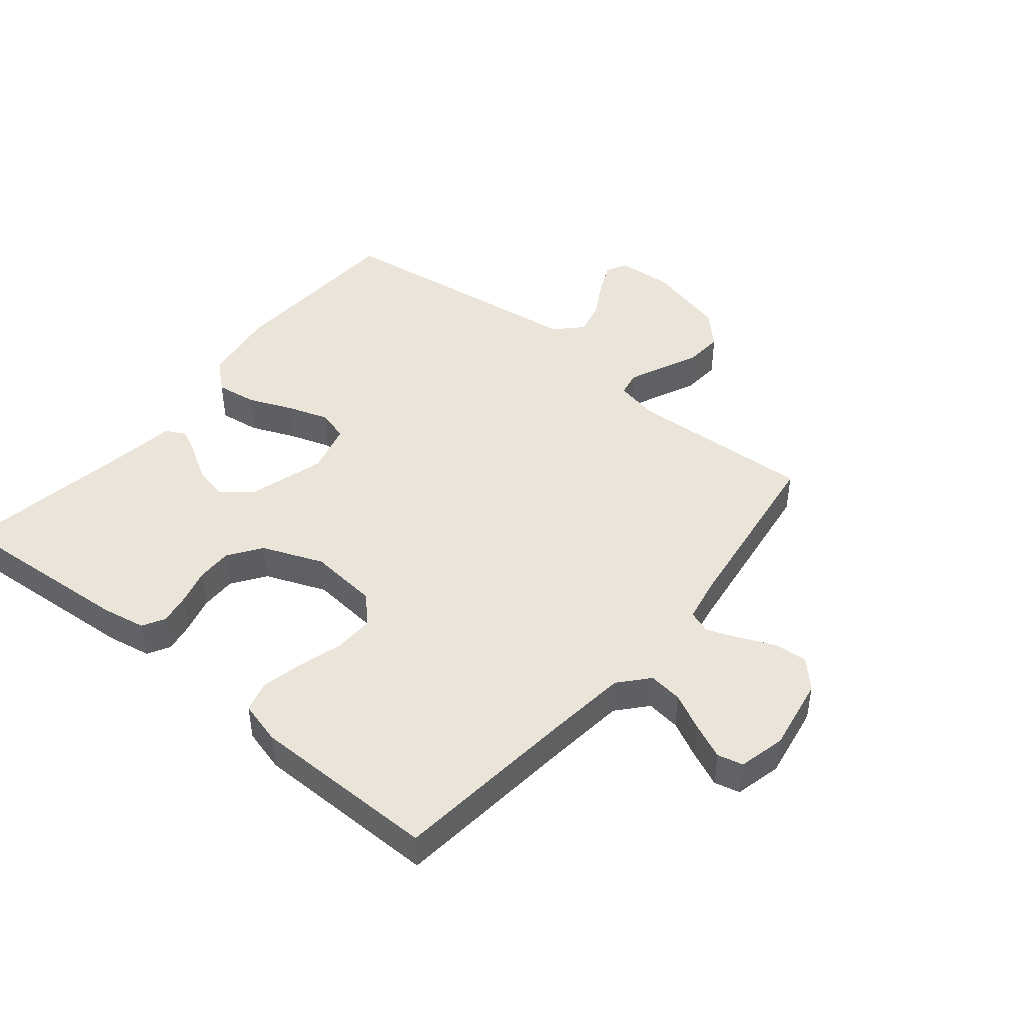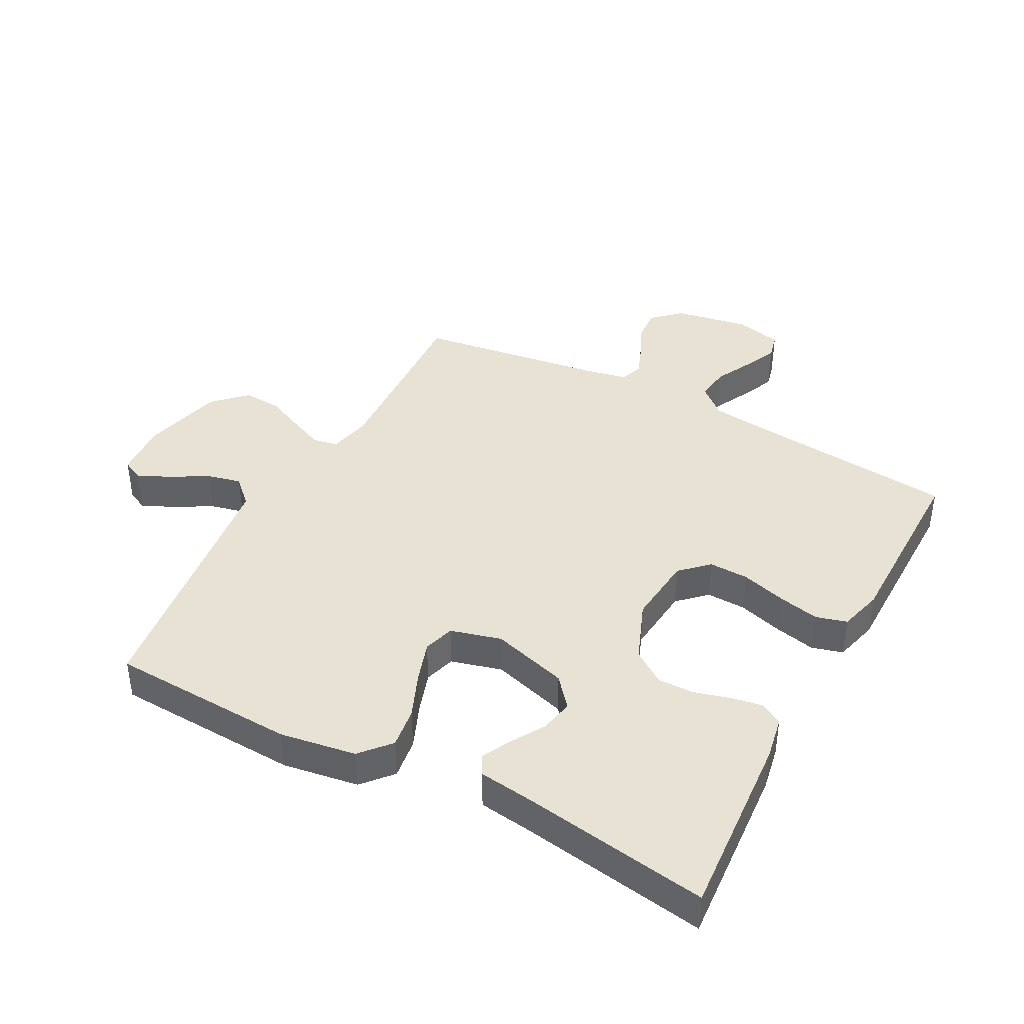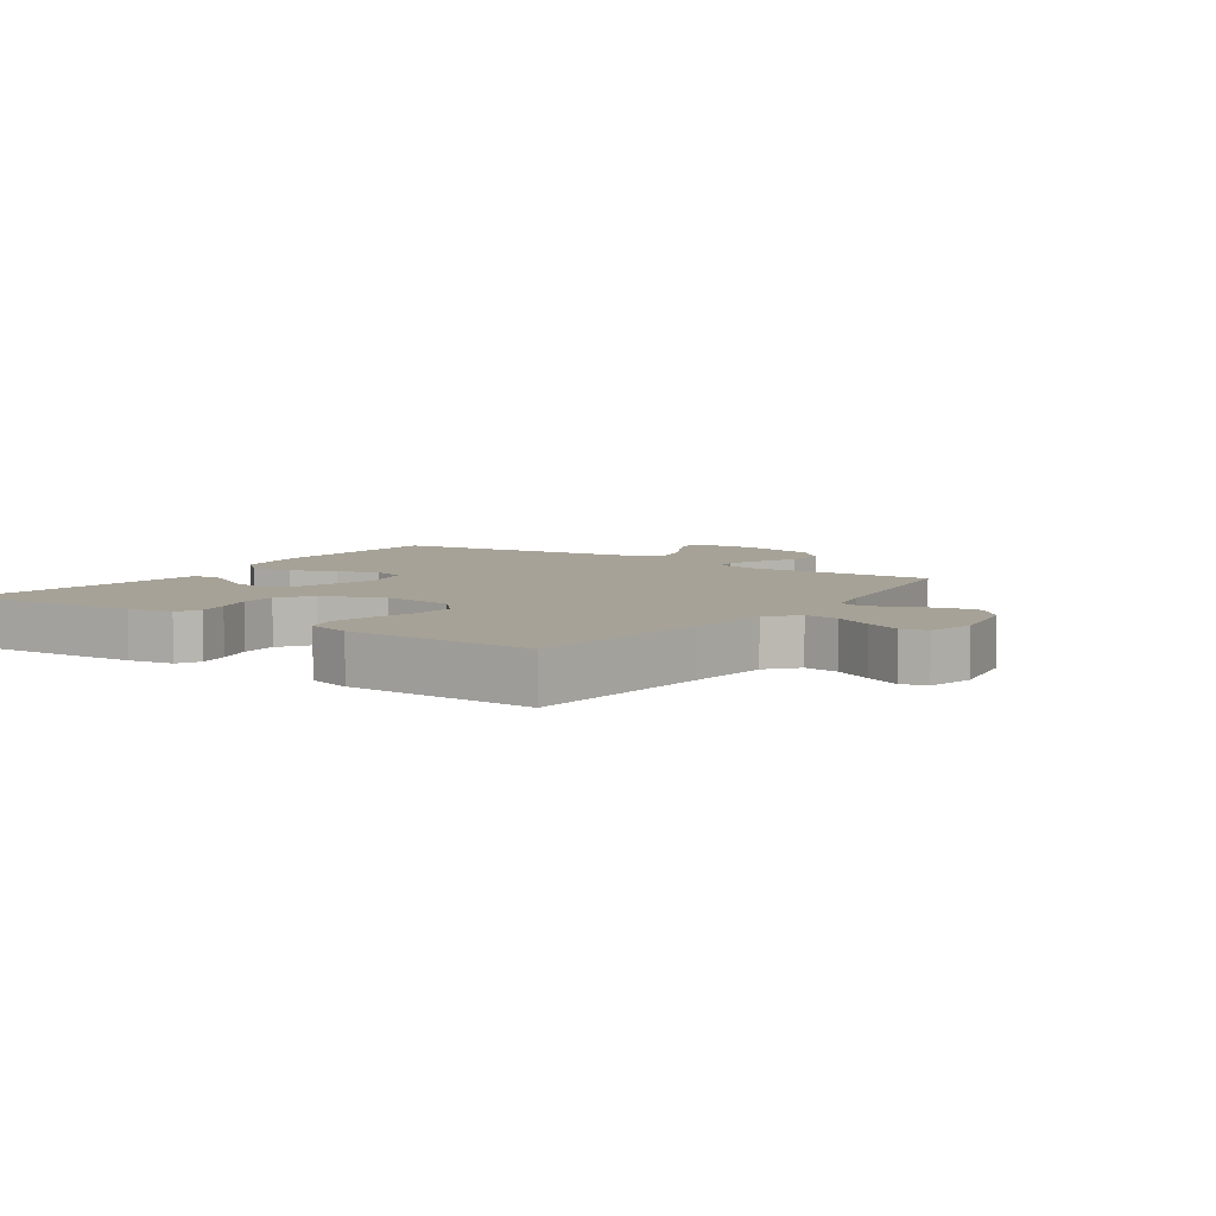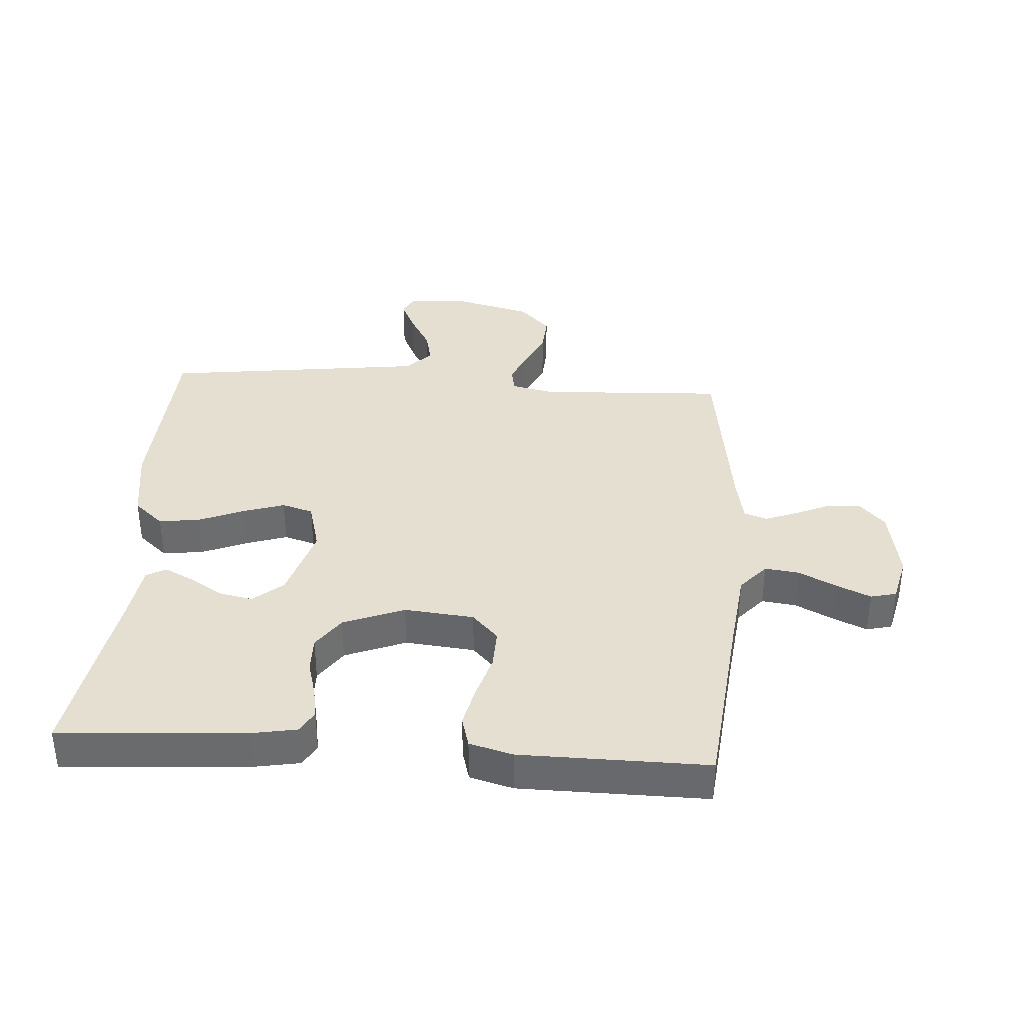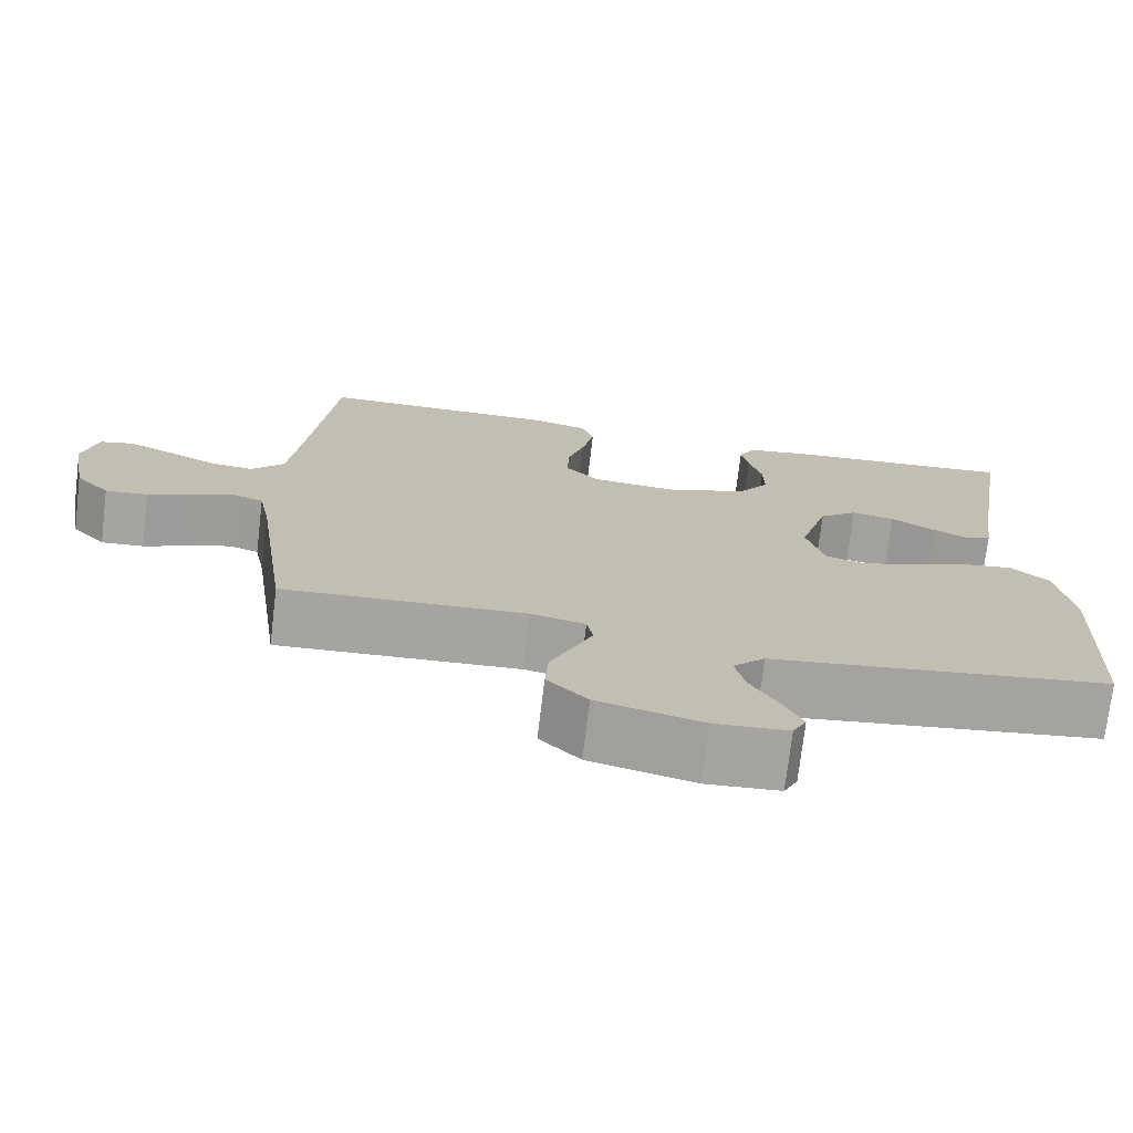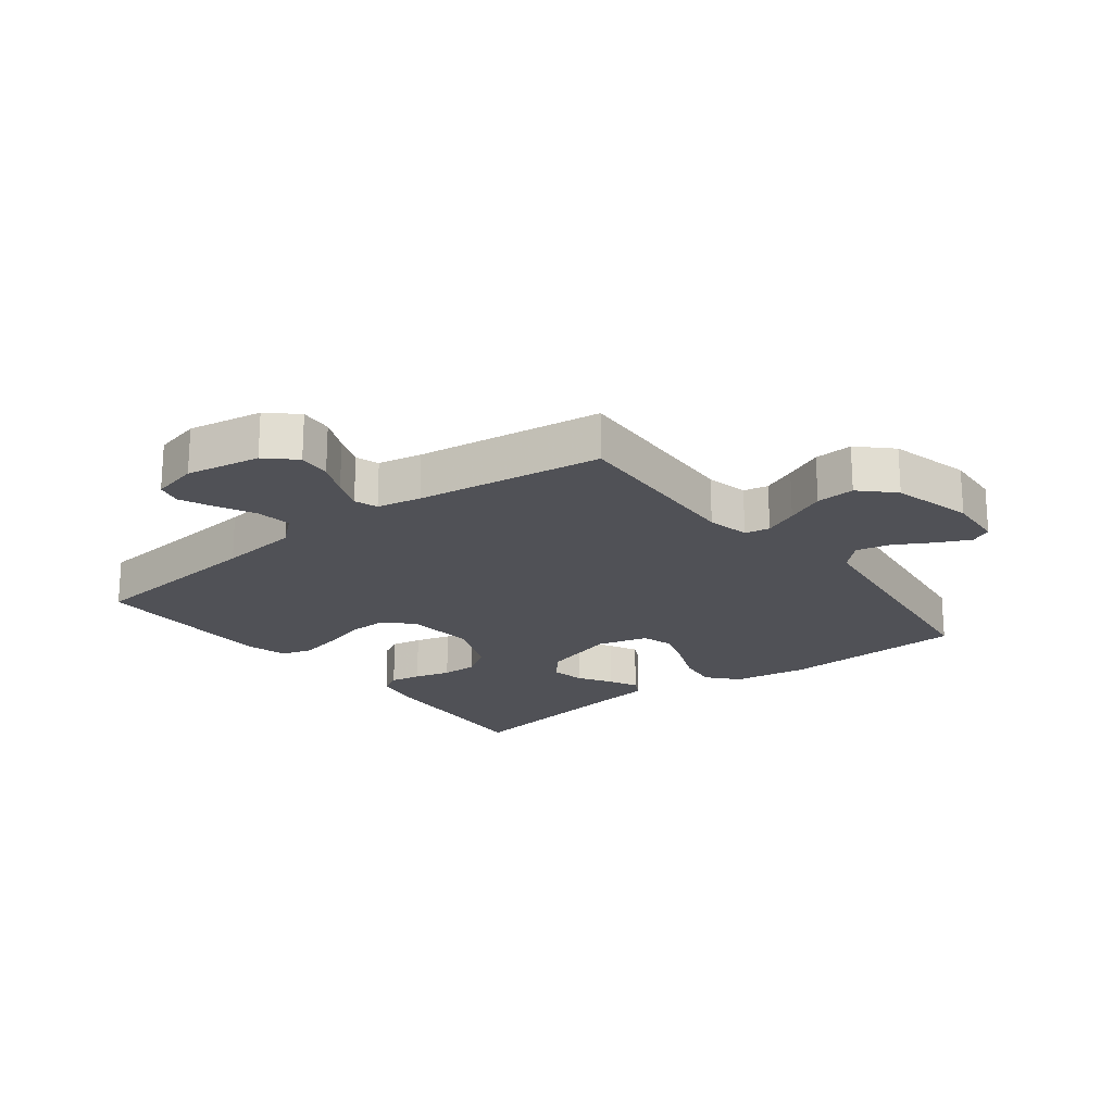
<metadata>
{"format":"obj","ext":"obj","renderer":"f3d","projection":"perspective","resolution":1024,"background":"white","views":[{"elev":45.0,"azim":39.4,"up":"+Y"},{"elev":40.7,"azim":-62.0,"up":"+Y"},{"elev":6.5,"azim":34.6,"up":"+Y"},{"elev":36.8,"azim":4.0,"up":"+Y"},{"elev":-73.5,"azim":173.2,"up":"+Z"},{"elev":-20.4,"azim":127.7,"up":"+Y"}]}
</metadata>
<code>
v 0.5 0.07 -0.5
v 0.2 0.07 -0.485
v 0.132 0.07 -0.5
v 0.124 0.07 -0.54
v 0.148 0.07 -0.595
v 0.176 0.07 -0.657
v 0.18 0.07 -0.719
v 0.13 0.07 -0.77
v 0 0.07 -0.803
v -0.091 0.07 -0.797
v -0.108 0.07 -0.763
v -0.084 0.07 -0.711
v -0.05 0.07 -0.651
v -0.037 0.07 -0.596
v -0.077 0.07 -0.555
v -0.2 0.07 -0.539
v -0.5 0.07 -0.5
v -0.514 0.07 -0.2
v -0.495 0.07 -0.078
v -0.447 0.07 -0.036
v -0.381 0.07 -0.045
v -0.309 0.07 -0.075
v -0.242 0.07 -0.097
v -0.192 0.07 -0.082
v -0.17 0.07 0
v -0.206 0.07 0.122
v -0.254 0.07 0.162
v -0.308 0.07 0.151
v -0.362 0.07 0.118
v -0.408 0.07 0.095
v -0.44 0.07 0.112
v -0.452 0.07 0.2
v -0.5 0.07 0.5
v -0.2 0.07 0.479
v -0.129 0.07 0.466
v -0.109 0.07 0.43
v -0.118 0.07 0.38
v -0.134 0.07 0.322
v -0.135 0.07 0.264
v -0.098 0.07 0.211
v 0 0.07 0.172
v 0.112 0.07 0.183
v 0.154 0.07 0.227
v 0.152 0.07 0.291
v 0.131 0.07 0.362
v 0.116 0.07 0.429
v 0.13 0.07 0.479
v 0.2 0.07 0.498
v 0.5 0.07 0.5
v 0.531 0.07 0.2
v 0.546 0.07 0.07
v 0.587 0.07 0.023
v 0.642 0.07 0.03
v 0.702 0.07 0.06
v 0.758 0.07 0.085
v 0.799 0.07 0.075
v 0.817 0.07 0
v 0.796 0.07 -0.12
v 0.754 0.07 -0.165
v 0.701 0.07 -0.161
v 0.645 0.07 -0.136
v 0.593 0.07 -0.116
v 0.556 0.07 -0.129
v 0.542 0.07 -0.2
v 0.5 0 -0.5
v 0.2 0 -0.485
v 0.132 0 -0.5
v 0.124 0 -0.54
v 0.148 0 -0.595
v 0.176 0 -0.657
v 0.18 0 -0.719
v 0.13 0 -0.77
v 0 0 -0.803
v -0.091 0 -0.797
v -0.108 0 -0.763
v -0.084 0 -0.711
v -0.05 0 -0.651
v -0.037 0 -0.596
v -0.077 0 -0.555
v -0.2 0 -0.539
v -0.5 0 -0.5
v -0.514 0 -0.2
v -0.495 0 -0.078
v -0.447 0 -0.036
v -0.381 0 -0.045
v -0.309 0 -0.075
v -0.242 0 -0.097
v -0.192 0 -0.082
v -0.17 0 0
v -0.206 0 0.122
v -0.254 0 0.162
v -0.308 0 0.151
v -0.362 0 0.118
v -0.408 0 0.095
v -0.44 0 0.112
v -0.452 0 0.2
v -0.5 0 0.5
v -0.2 0 0.479
v -0.129 0 0.466
v -0.109 0 0.43
v -0.118 0 0.38
v -0.134 0 0.322
v -0.135 0 0.264
v -0.098 0 0.211
v 0 0 0.172
v 0.112 0 0.183
v 0.154 0 0.227
v 0.152 0 0.291
v 0.131 0 0.362
v 0.116 0 0.429
v 0.13 0 0.479
v 0.2 0 0.498
v 0.5 0 0.5
v 0.531 0 0.2
v 0.546 0 0.07
v 0.587 0 0.023
v 0.642 0 0.03
v 0.702 0 0.06
v 0.758 0 0.085
v 0.799 0 0.075
v 0.817 0 0
v 0.796 0 -0.12
v 0.754 0 -0.165
v 0.701 0 -0.161
v 0.645 0 -0.136
v 0.593 0 -0.116
v 0.556 0 -0.129
v 0.542 0 -0.2
f 59 60 61
f 58 59 61
f 57 58 61
f 56 57 61
f 55 56 61
f 54 55 61
f 53 54 61
f 52 53 61 62
f 51 52 62 63
f 48 49 50
f 47 48 50
f 46 47 50
f 45 46 50
f 44 45 50
f 51 63 64
f 50 51 64
f 44 50 64
f 43 44 64
f 36 37 38
f 35 36 38
f 34 35 38
f 33 34 38
f 32 33 38
f 32 38 39
f 31 32 39
f 30 31 39
f 29 30 39
f 28 29 39
f 27 28 39 40
f 20 21 22
f 19 20 22
f 18 19 22
f 17 18 22
f 16 17 22
f 15 16 22 23
f 14 15 23 24
f 11 12 13
f 10 11 13
f 9 10 13
f 8 9 13
f 7 8 13
f 6 7 13
f 5 6 13
f 4 5 13 14
f 14 24 25
f 4 14 25
f 3 4 25
f 64 1 2
f 43 64 2
f 42 43 2
f 26 27 40 41
f 26 41 42
f 25 26 42
f 3 25 42
f 2 3 42
f 125 124 123
f 125 123 122
f 125 122 121
f 125 121 120
f 125 120 119
f 125 119 118
f 125 118 117
f 126 125 117 116
f 127 126 116 115
f 114 113 112
f 114 112 111
f 114 111 110
f 114 110 109
f 114 109 108
f 128 127 115
f 128 115 114
f 128 114 108
f 128 108 107
f 102 101 100
f 102 100 99
f 102 99 98
f 102 98 97
f 102 97 96
f 103 102 96
f 103 96 95
f 103 95 94
f 103 94 93
f 103 93 92
f 104 103 92 91
f 86 85 84
f 86 84 83
f 86 83 82
f 86 82 81
f 86 81 80
f 87 86 80 79
f 88 87 79 78
f 77 76 75
f 77 75 74
f 77 74 73
f 77 73 72
f 77 72 71
f 77 71 70
f 77 70 69
f 78 77 69 68
f 89 88 78
f 89 78 68
f 89 68 67
f 66 65 128
f 66 128 107
f 66 107 106
f 105 104 91 90
f 106 105 90
f 106 90 89
f 106 89 67
f 106 67 66
f 1 65 66 2
f 2 66 67 3
f 3 67 68 4
f 4 68 69 5
f 5 69 70 6
f 6 70 71 7
f 7 71 72 8
f 8 72 73 9
f 9 73 74 10
f 10 74 75 11
f 11 75 76 12
f 12 76 77 13
f 13 77 78 14
f 14 78 79 15
f 15 79 80 16
f 16 80 81 17
f 17 81 82 18
f 18 82 83 19
f 19 83 84 20
f 20 84 85 21
f 21 85 86 22
f 22 86 87 23
f 23 87 88 24
f 24 88 89 25
f 25 89 90 26
f 26 90 91 27
f 27 91 92 28
f 28 92 93 29
f 29 93 94 30
f 30 94 95 31
f 31 95 96 32
f 32 96 97 33
f 33 97 98 34
f 34 98 99 35
f 35 99 100 36
f 36 100 101 37
f 37 101 102 38
f 38 102 103 39
f 39 103 104 40
f 40 104 105 41
f 41 105 106 42
f 42 106 107 43
f 43 107 108 44
f 44 108 109 45
f 45 109 110 46
f 46 110 111 47
f 47 111 112 48
f 48 112 113 49
f 49 113 114 50
f 50 114 115 51
f 51 115 116 52
f 52 116 117 53
f 53 117 118 54
f 54 118 119 55
f 55 119 120 56
f 56 120 121 57
f 57 121 122 58
f 58 122 123 59
f 59 123 124 60
f 60 124 125 61
f 61 125 126 62
f 62 126 127 63
f 63 127 128 64
f 64 128 65 1

</code>
